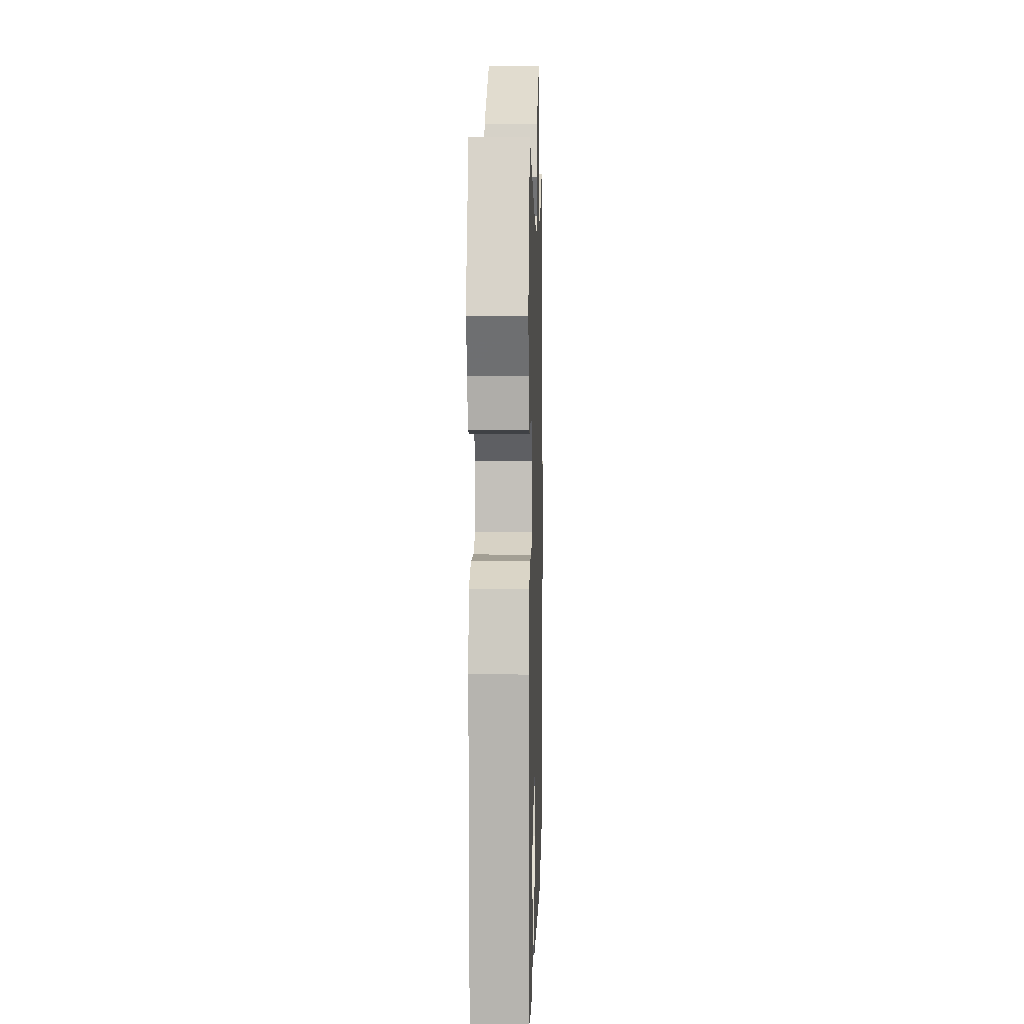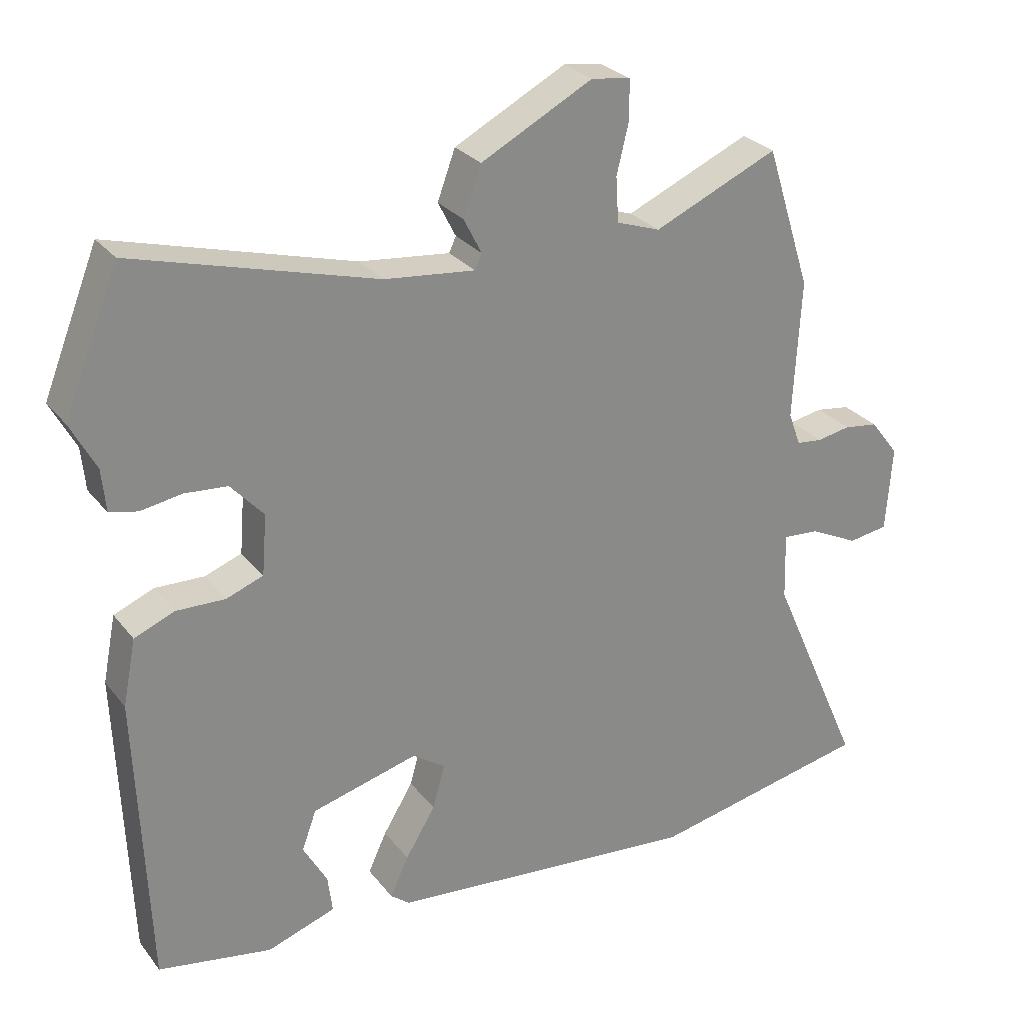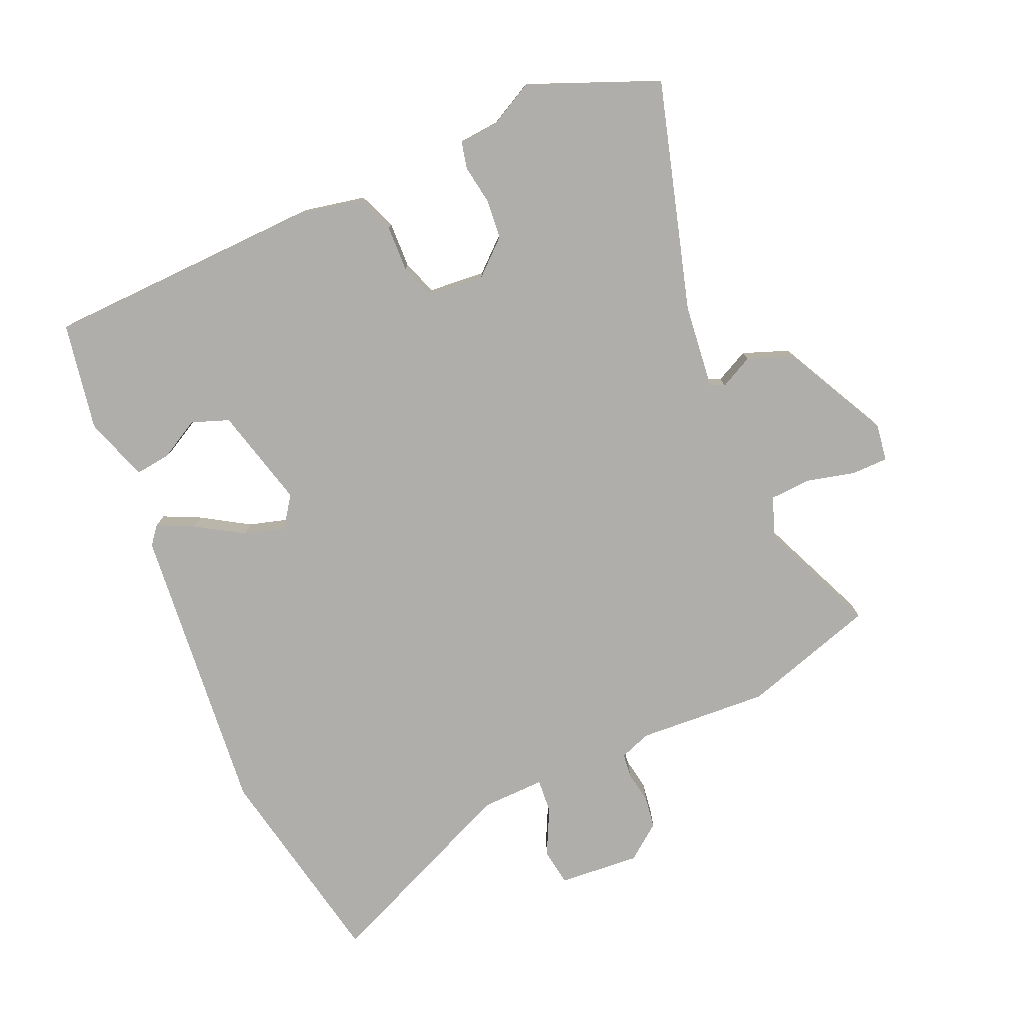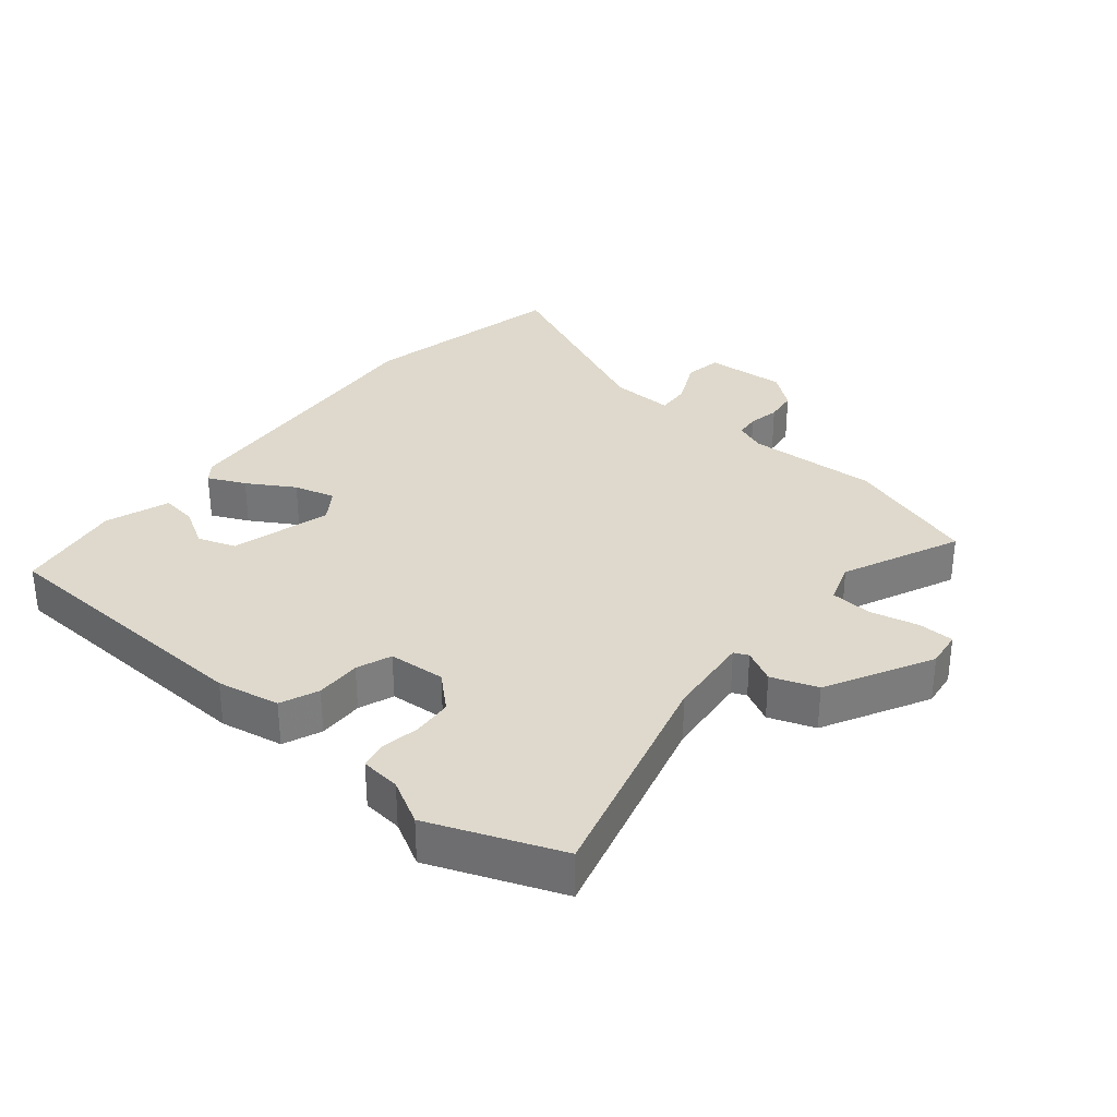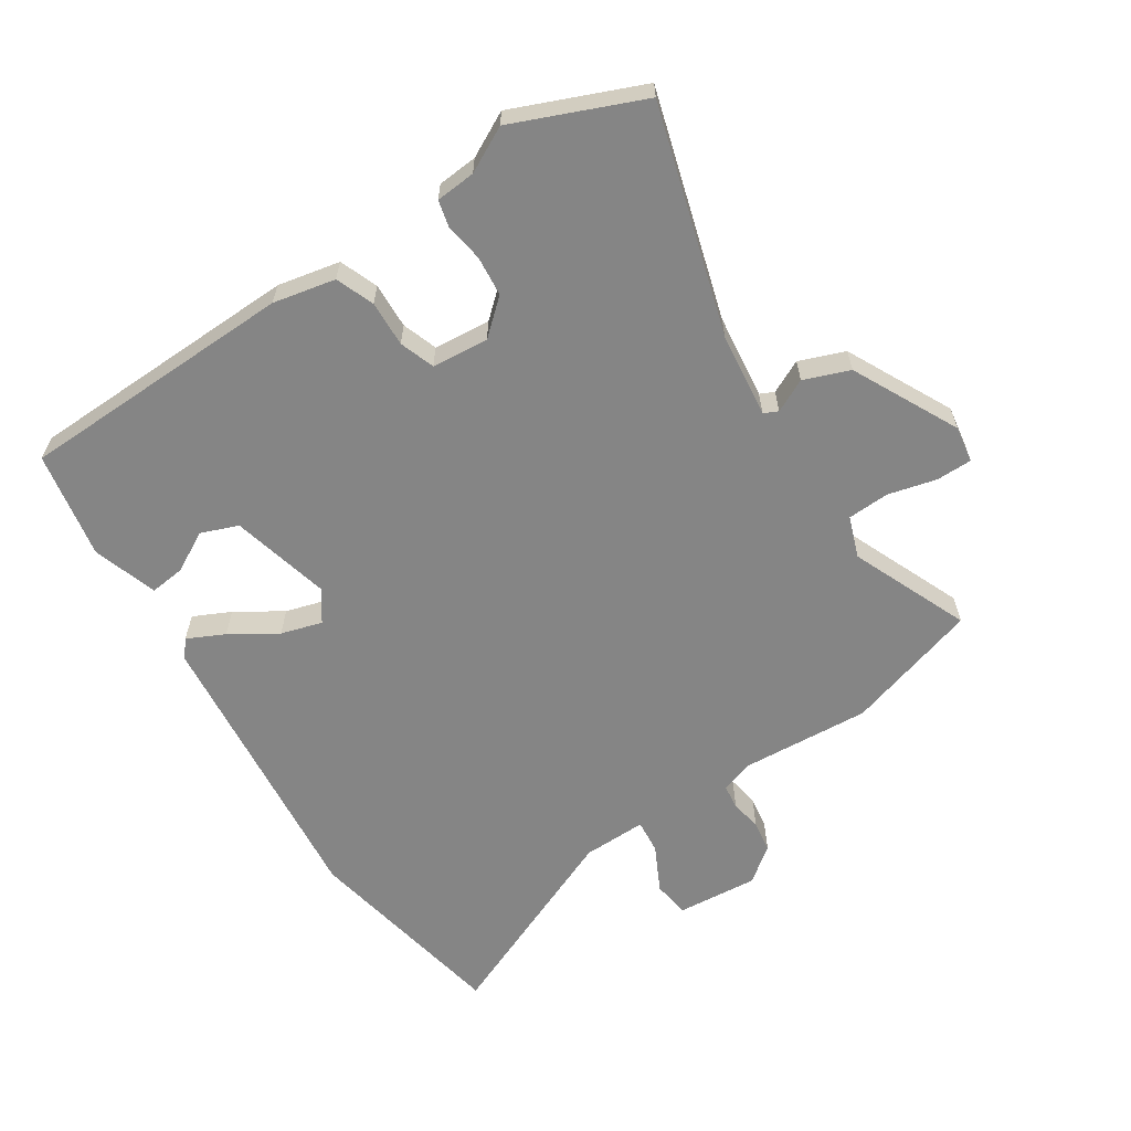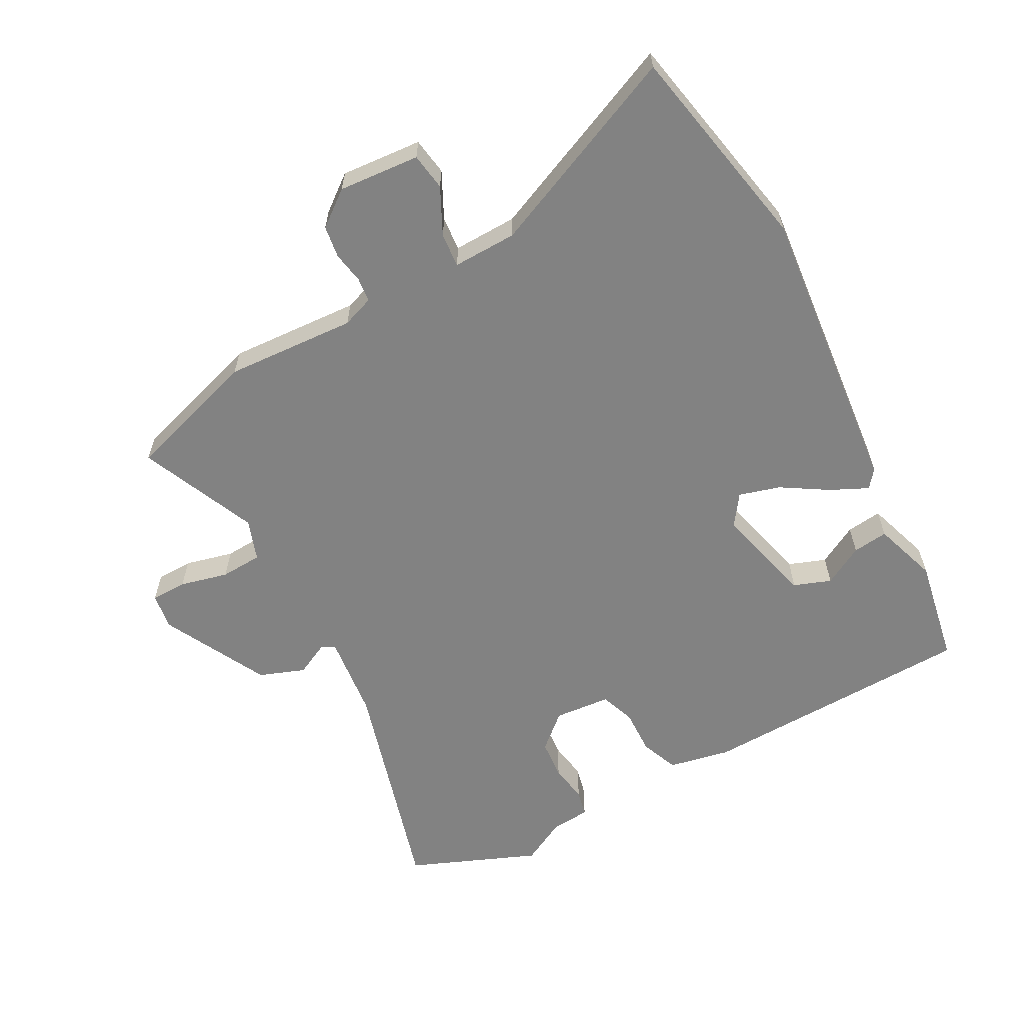
<metadata>
{"format":"obj","ext":"obj","renderer":"f3d","projection":"perspective","resolution":1024,"background":"white","views":[{"elev":7.0,"azim":-88.5,"up":"+Z"},{"elev":27.4,"azim":-29.6,"up":"+Z"},{"elev":-77.8,"azim":-66.8,"up":"+Y"},{"elev":32.2,"azim":-49.9,"up":"+Y"},{"elev":-61.8,"azim":-57.7,"up":"+Y"},{"elev":-60.7,"azim":118.0,"up":"+Y"}]}
</metadata>
<code>
v -0.546 0.07 0.386
v -0.466 0.07 0.586
v -0.113 0.07 0.488
v 0.019 0.07 0.474
v 0.029 0.07 0.496
v 0.003 0.07 0.547
v 0.029 0.07 0.618
v 0.192 0.07 0.703
v 0.249 0.07 0.695
v 0.25 0.07 0.639
v 0.232 0.07 0.564
v 0.236 0.07 0.499
v 0.3 0.07 0.477
v 0.482 0.07 0.557
v 0.548 0.07 0.35
v 0.537 0.07 0.147
v 0.555 0.07 0.098
v 0.593 0.07 0.094
v 0.642 0.07 0.103
v 0.692 0.07 0.096
v 0.734 0.07 0.042
v 0.725 0.07 -0.084
v 0.667 0.07 -0.093
v 0.595 0.07 -0.058
v 0.542 0.07 -0.054
v 0.545 0.07 -0.153
v 0.682 0.07 -0.463
v 0.358 0.07 -0.529
v -0.098 0.07 -0.487
v -0.126 0.07 -0.465
v -0.099 0.07 -0.407
v -0.055 0.07 -0.335
v -0.037 0.07 -0.271
v -0.085 0.07 -0.238
v -0.24 0.07 -0.279
v -0.261 0.07 -0.337
v -0.226 0.07 -0.399
v -0.219 0.07 -0.454
v -0.319 0.07 -0.488
v -0.485 0.07 -0.459
v -0.502 0.07 -0.029
v -0.483 0.07 0.068
v -0.424 0.07 0.092
v -0.353 0.07 0.09
v -0.299 0.07 0.11
v -0.292 0.07 0.198
v -0.34 0.07 0.251
v -0.402 0.07 0.256
v -0.462 0.07 0.246
v -0.503 0.07 0.255
v -0.509 0.07 0.317
v -0.546 0 0.386
v -0.466 0 0.586
v -0.113 0 0.488
v 0.019 0 0.474
v 0.029 0 0.496
v 0.003 0 0.547
v 0.029 0 0.618
v 0.192 0 0.703
v 0.249 0 0.695
v 0.25 0 0.639
v 0.232 0 0.564
v 0.236 0 0.499
v 0.3 0 0.477
v 0.482 0 0.557
v 0.548 0 0.35
v 0.537 0 0.147
v 0.555 0 0.098
v 0.593 0 0.094
v 0.642 0 0.103
v 0.692 0 0.096
v 0.734 0 0.042
v 0.725 0 -0.084
v 0.667 0 -0.093
v 0.595 0 -0.058
v 0.542 0 -0.054
v 0.545 0 -0.153
v 0.682 0 -0.463
v 0.358 0 -0.529
v -0.098 0 -0.487
v -0.126 0 -0.465
v -0.099 0 -0.407
v -0.055 0 -0.335
v -0.037 0 -0.271
v -0.085 0 -0.238
v -0.24 0 -0.279
v -0.261 0 -0.337
v -0.226 0 -0.399
v -0.219 0 -0.454
v -0.319 0 -0.488
v -0.485 0 -0.459
v -0.502 0 -0.029
v -0.483 0 0.068
v -0.424 0 0.092
v -0.353 0 0.09
v -0.299 0 0.11
v -0.292 0 0.198
v -0.34 0 0.251
v -0.402 0 0.256
v -0.462 0 0.246
v -0.503 0 0.255
v -0.509 0 0.317
f 48 49 50 51
f 47 48 51 1
f 41 42 43 44
f 41 44 45
f 40 41 45
f 39 40 45
f 36 37 38 39
f 35 36 39 45
f 34 35 45 46
f 29 30 31 32
f 27 28 29 32
f 26 27 32 33
f 25 26 33 34
f 21 22 23 24
f 21 24 25
f 18 19 20 21
f 17 18 21 25
f 16 17 25 34
f 13 14 15 16
f 12 13 16 34
f 8 9 10 11
f 5 6 7 8
f 4 5 8 11
f 47 1 2 3
f 46 47 3 4
f 12 34 46
f 4 11 12 46
f 102 101 100 99
f 52 102 99 98
f 95 94 93 92
f 96 95 92
f 96 92 91
f 96 91 90
f 90 89 88 87
f 96 90 87 86
f 97 96 86 85
f 83 82 81 80
f 83 80 79 78
f 84 83 78 77
f 85 84 77 76
f 75 74 73 72
f 76 75 72
f 72 71 70 69
f 76 72 69 68
f 85 76 68 67
f 67 66 65 64
f 85 67 64 63
f 62 61 60 59
f 59 58 57 56
f 62 59 56 55
f 54 53 52 98
f 55 54 98 97
f 97 85 63
f 97 63 62 55
f 1 52 53 2
f 2 53 54 3
f 3 54 55 4
f 4 55 56 5
f 5 56 57 6
f 6 57 58 7
f 7 58 59 8
f 8 59 60 9
f 9 60 61 10
f 10 61 62 11
f 11 62 63 12
f 12 63 64 13
f 13 64 65 14
f 14 65 66 15
f 15 66 67 16
f 16 67 68 17
f 17 68 69 18
f 18 69 70 19
f 19 70 71 20
f 20 71 72 21
f 21 72 73 22
f 22 73 74 23
f 23 74 75 24
f 24 75 76 25
f 25 76 77 26
f 26 77 78 27
f 27 78 79 28
f 28 79 80 29
f 29 80 81 30
f 30 81 82 31
f 31 82 83 32
f 32 83 84 33
f 33 84 85 34
f 34 85 86 35
f 35 86 87 36
f 36 87 88 37
f 37 88 89 38
f 38 89 90 39
f 39 90 91 40
f 40 91 92 41
f 41 92 93 42
f 42 93 94 43
f 43 94 95 44
f 44 95 96 45
f 45 96 97 46
f 46 97 98 47
f 47 98 99 48
f 48 99 100 49
f 49 100 101 50
f 50 101 102 51
f 51 102 52 1

</code>
